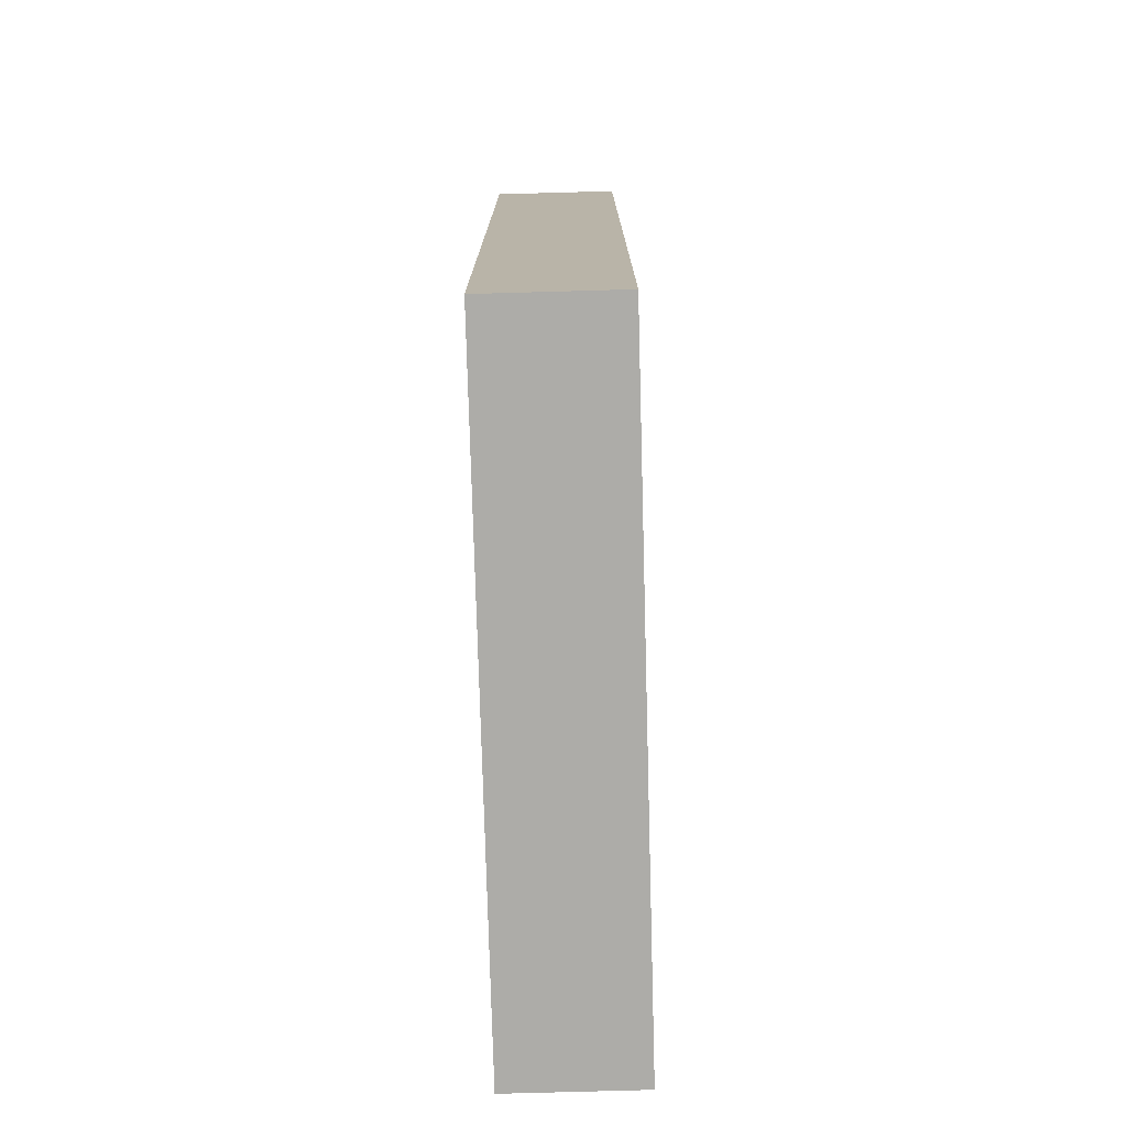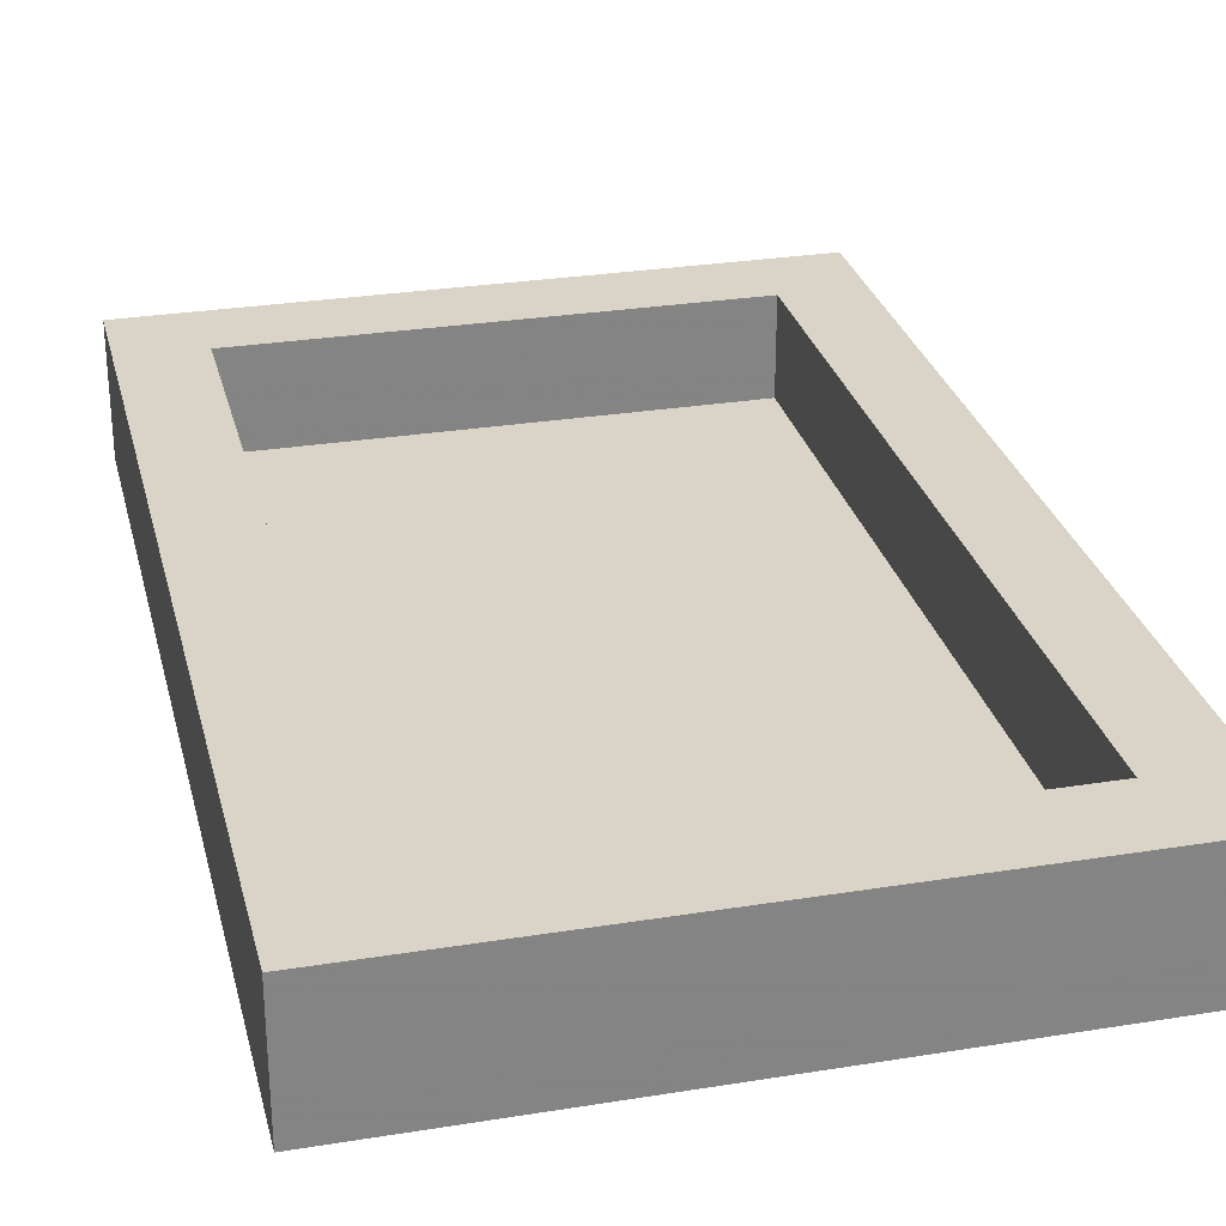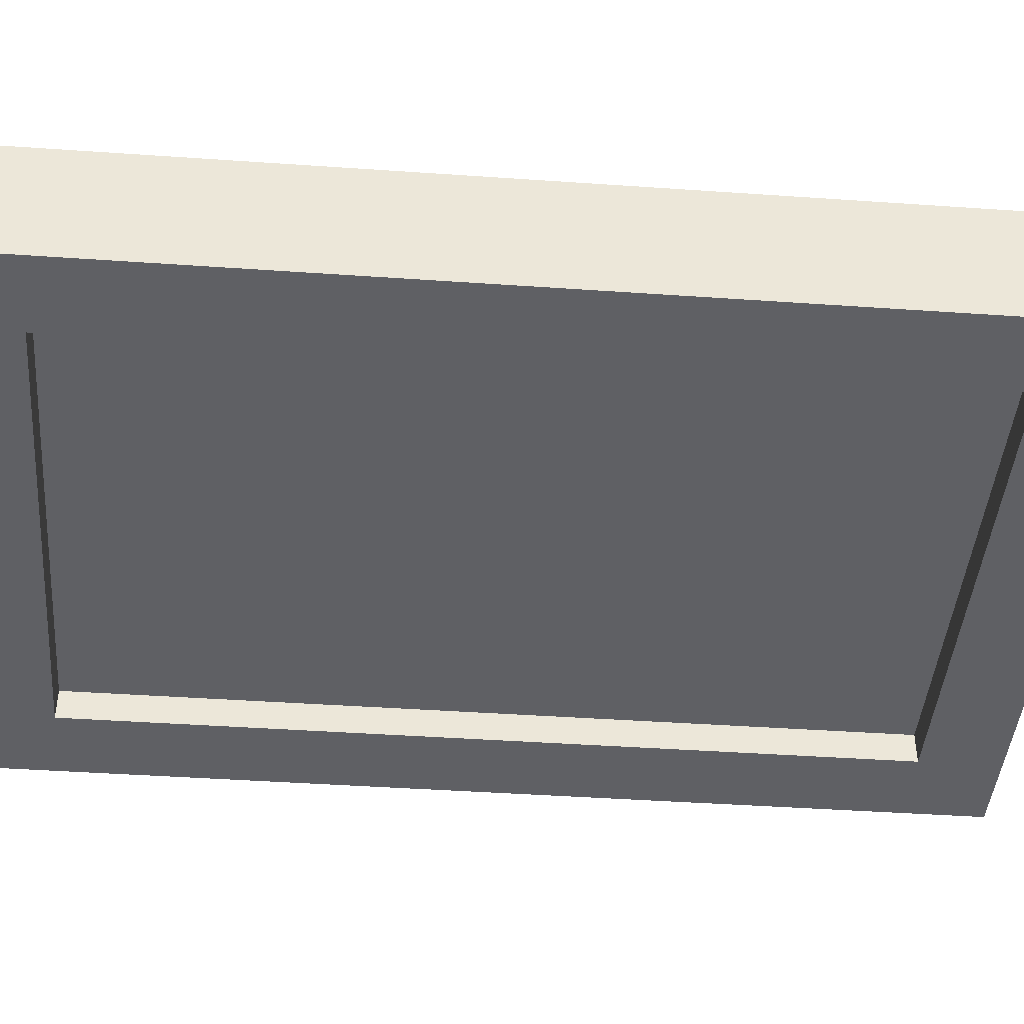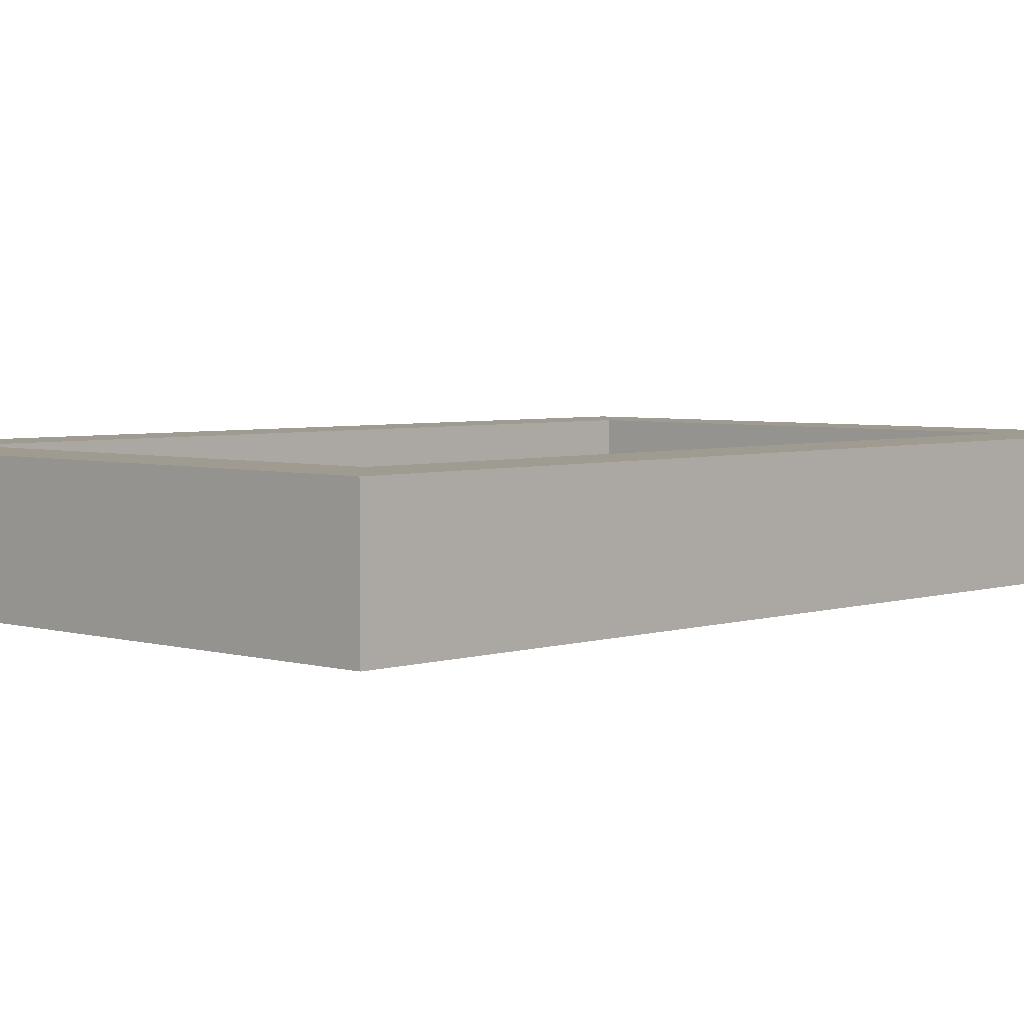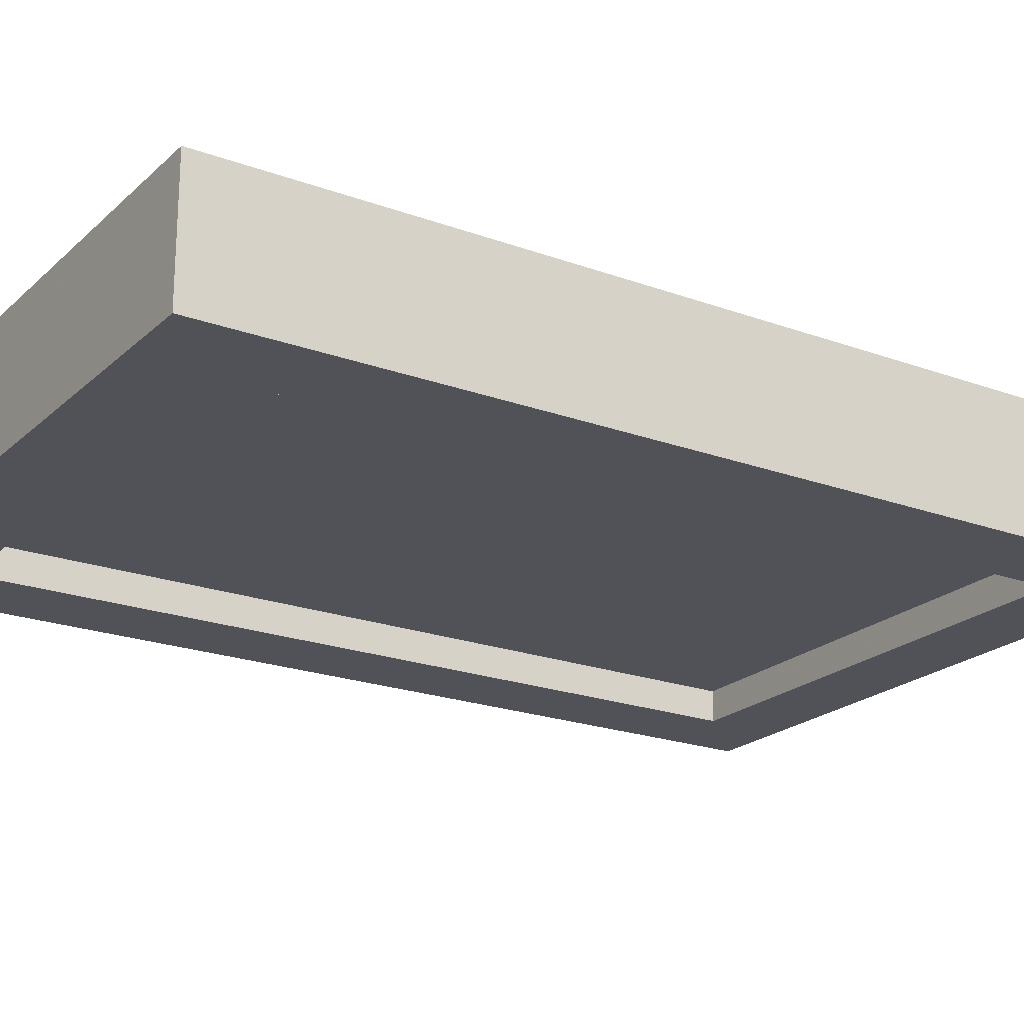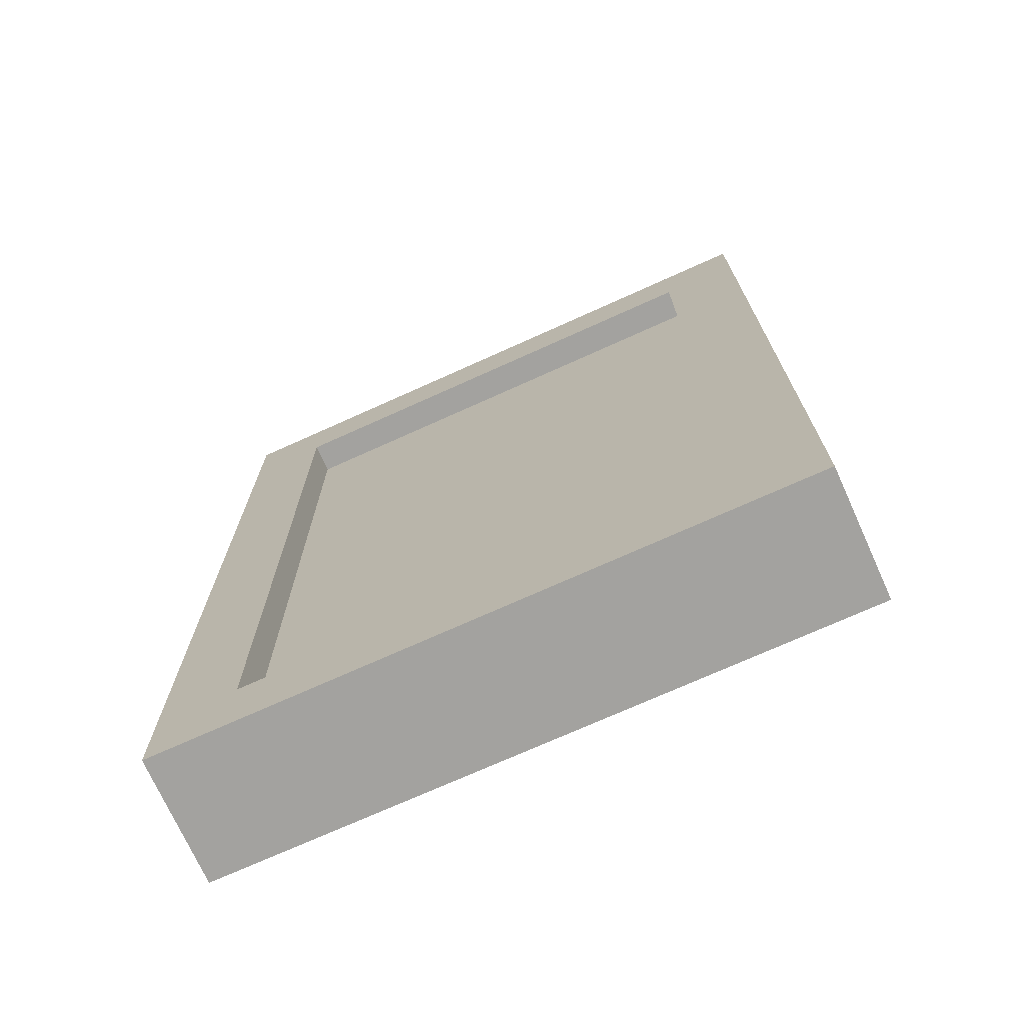
<metadata>
{"format":"obj","ext":"obj","renderer":"f3d","projection":"perspective","resolution":1024,"background":"white","views":[{"elev":-76.6,"azim":91.6,"up":"+Y"},{"elev":28.6,"azim":166.4,"up":"+Z"},{"elev":-43.3,"azim":85.3,"up":"+Z"},{"elev":4.1,"azim":-136.4,"up":"+Z"},{"elev":-21.4,"azim":-123.0,"up":"+Z"},{"elev":-72.6,"azim":-155.7,"up":"+Y"}]}
</metadata>
<code>
g 2_2
v -40 0.7037 -8
v -30 10.7 -8
v 40 0.7037 -8
v -40 120.7 -8
v -30 110.7 -8
v 30 110.7 -8
v 30 10.7 -8
v 40 120.7 -8
v -40 0.7037 -4
v 40 0.7037 -4
v -40 120.7 -4
v 40 120.7 -4
f 1 2 3
f 2 1 4
f 2 4 5
f 5 4 6
f 3 7 8
f 7 3 2
f 8 7 6
f 8 6 4
f 9 3 10
f 3 9 1
f 9 4 1
f 4 9 11
f 4 12 8
f 12 4 11
f 12 3 8
f 3 12 10
g 4_4
v -30 110.7 8
v 30 110.7 -4
v 30 110.7 8
v -30 110.7 -4
v -30 10.7 -4
v -30 10.7 8
v 30 10.7 8
v 30 10.7 -4
f 13 14 15
f 14 13 16
f 13 17 16
f 17 13 18
f 19 14 20
f 14 19 15
f 17 19 20
f 19 17 18
g 3_3
v -30 110.7 -4
v -30 10.7 -8
v -30 110.7 -8
v -30 10.7 -4
v 30 10.7 -4
v 30 10.7 -8
v 30 110.7 -8
v 30 110.7 -4
f 21 22 23
f 22 21 24
f 22 25 26
f 25 22 24
f 21 27 28
f 27 21 23
f 25 27 26
f 27 25 28
g 1_1
v 40 120.7 8
v 40 0.7037 -4
v 40 120.7 -4
v 40 0.7037 8
v -40 0.7037 8
v -40 0.7037 -4
v -40 120.7 -4
v -40 120.7 8
v 30 10.7 8
v 30 110.7 8
v -30 110.7 8
v -30 10.7 8
f 29 30 31
f 30 29 32
f 33 30 32
f 30 33 34
f 35 29 31
f 29 35 36
f 32 37 33
f 37 32 29
f 37 29 38
f 38 29 39
f 33 40 36
f 40 33 37
f 36 40 39
f 36 39 29
f 33 35 34
f 35 33 36
g 5_5
v -30 110.7 -4.05
v 30 10.7 -4.05
v -30 10.7 -4.05
v 30 110.7 -4.05
v -30 110.7 -3.95
v 30 10.7 -3.95
v -30 10.7 -3.95
v 30 110.7 -3.95
f 41 42 43
f 42 41 44
f 45 47 46
f 46 48 45

</code>
